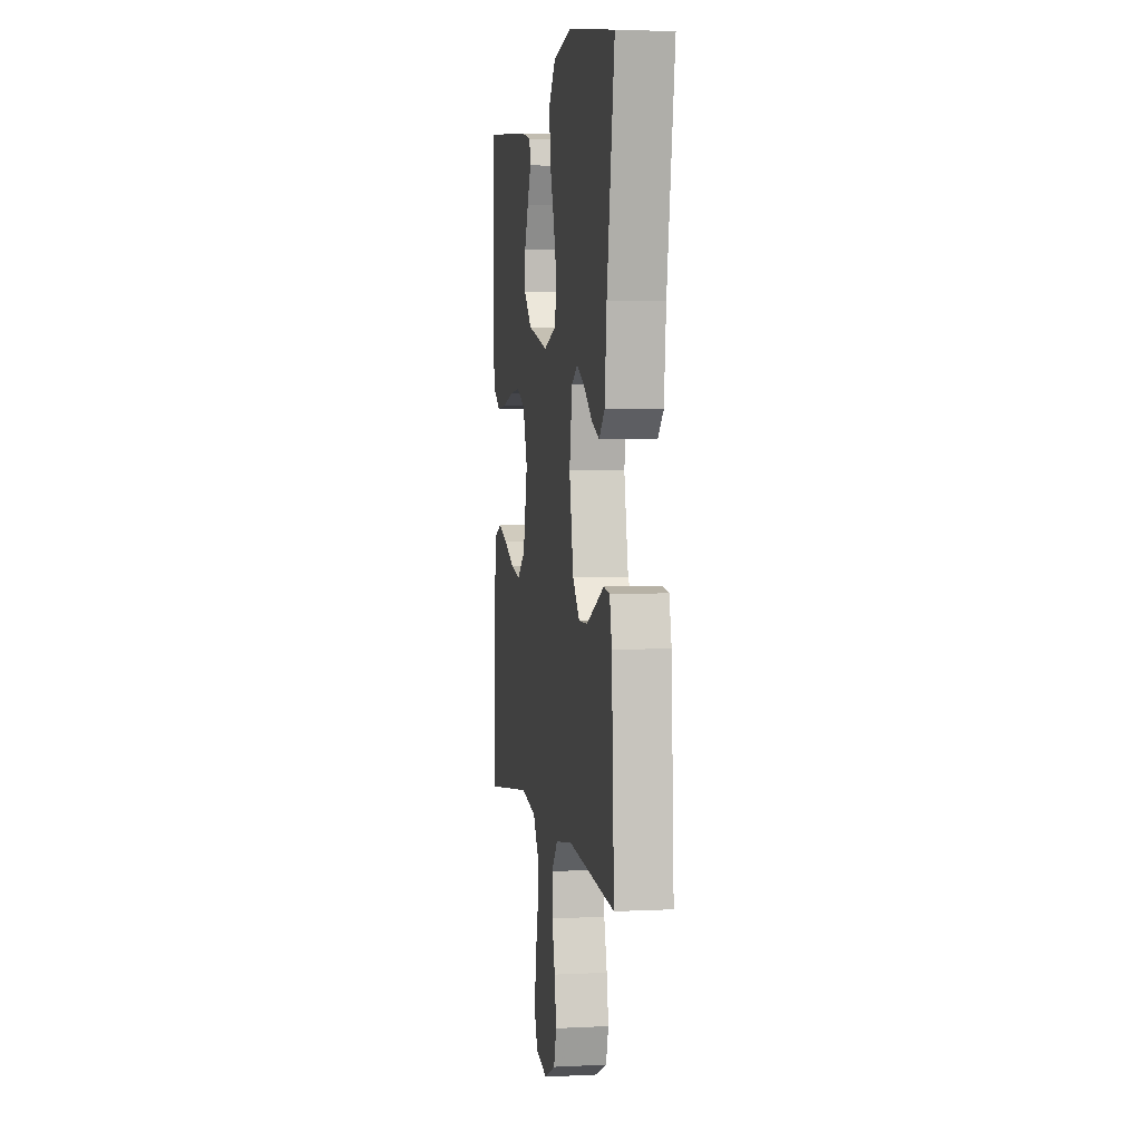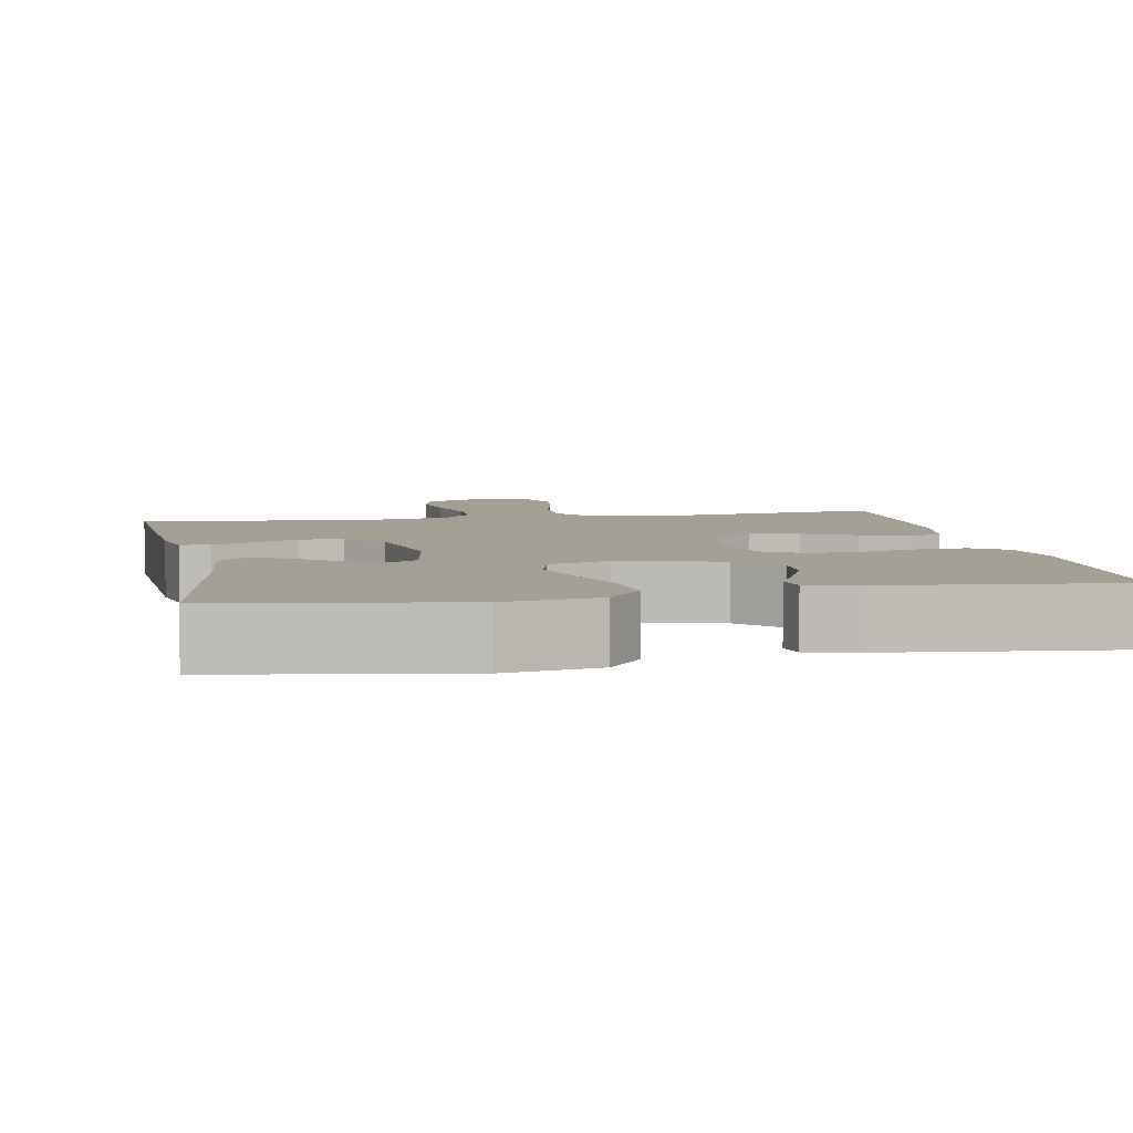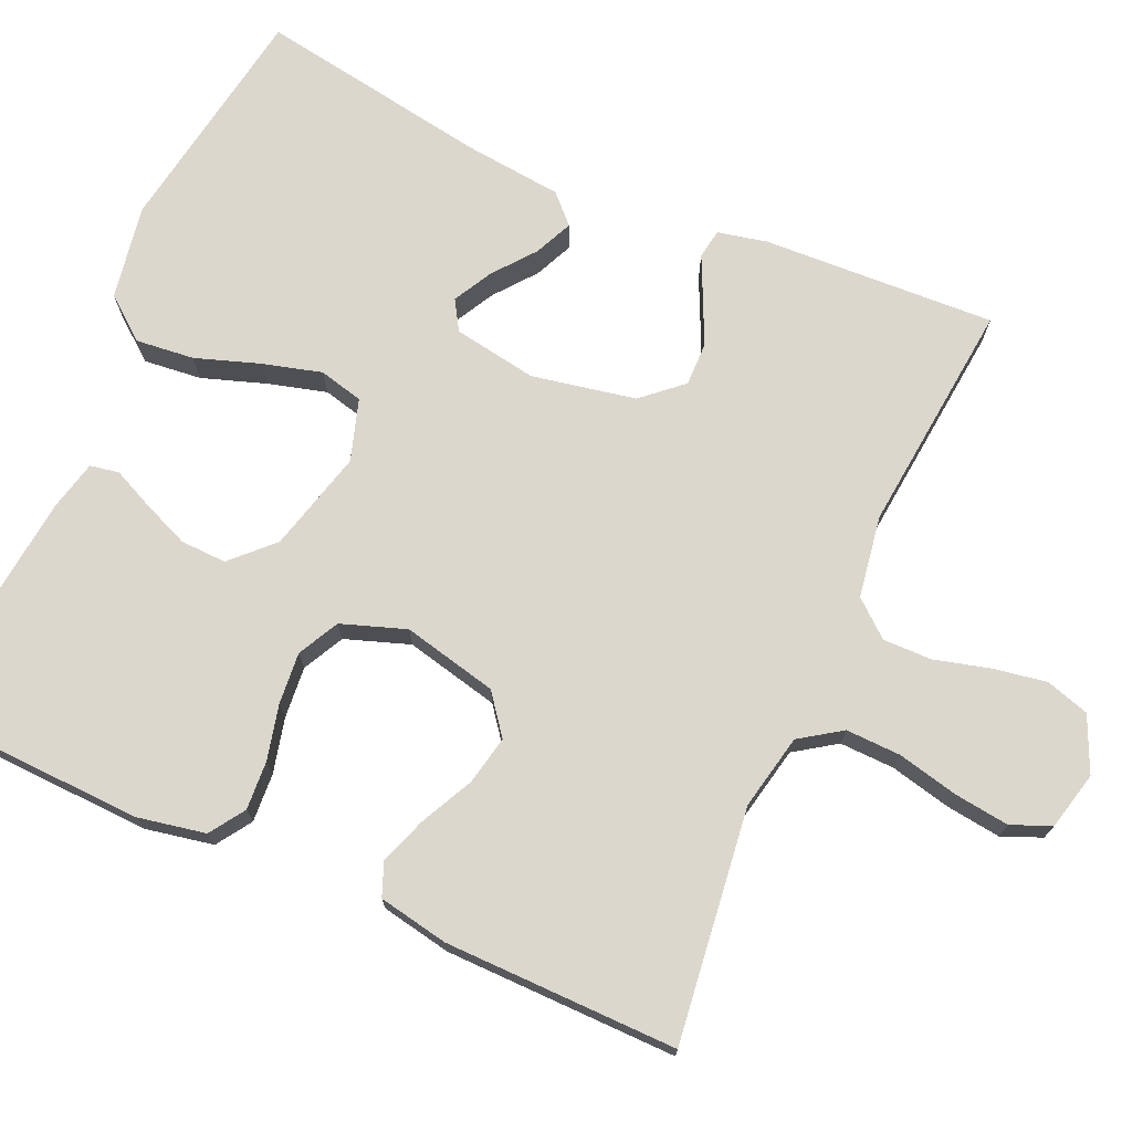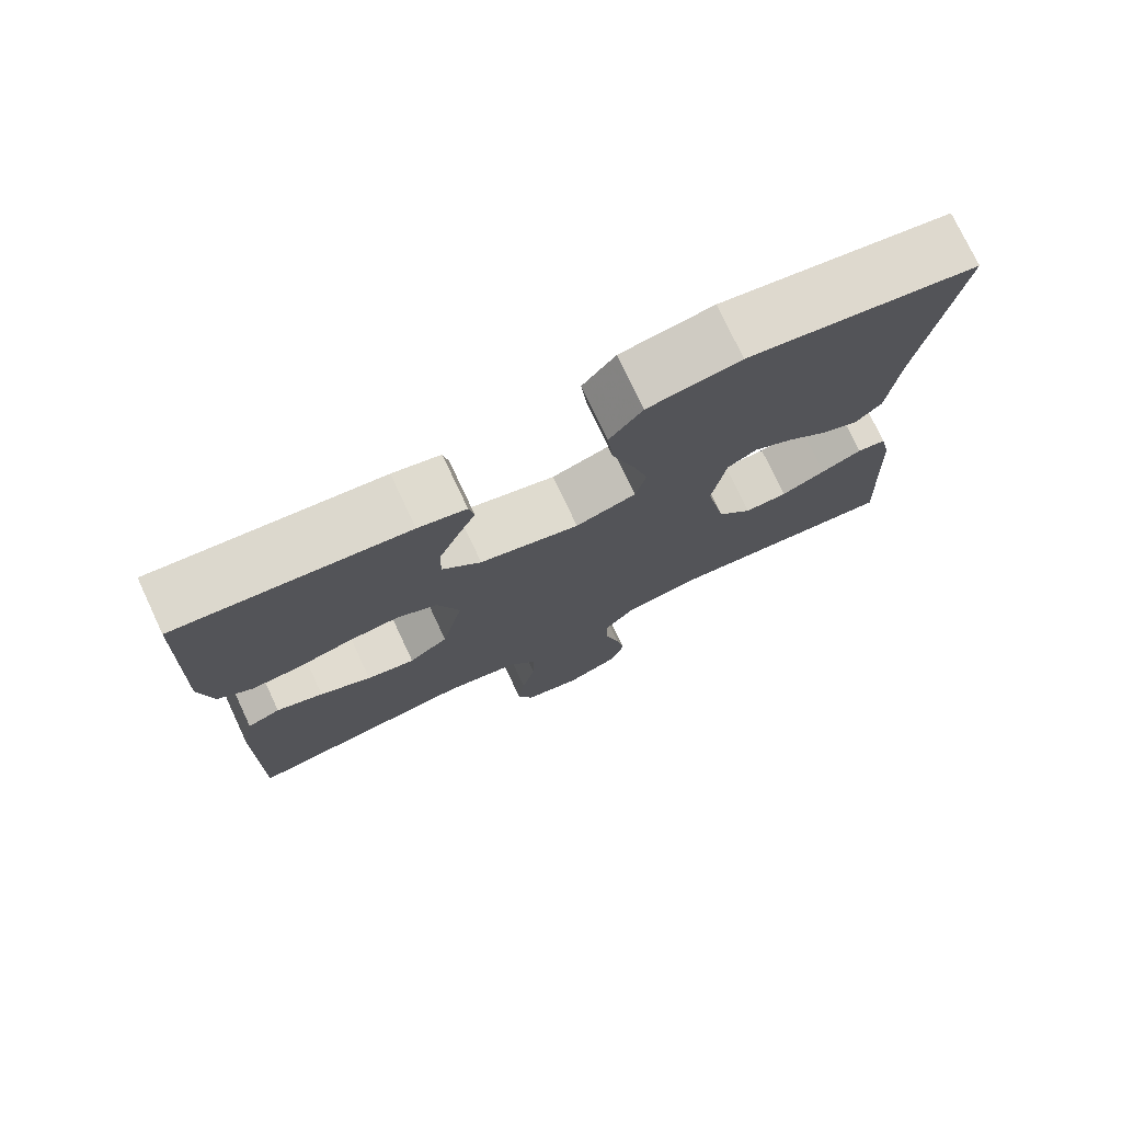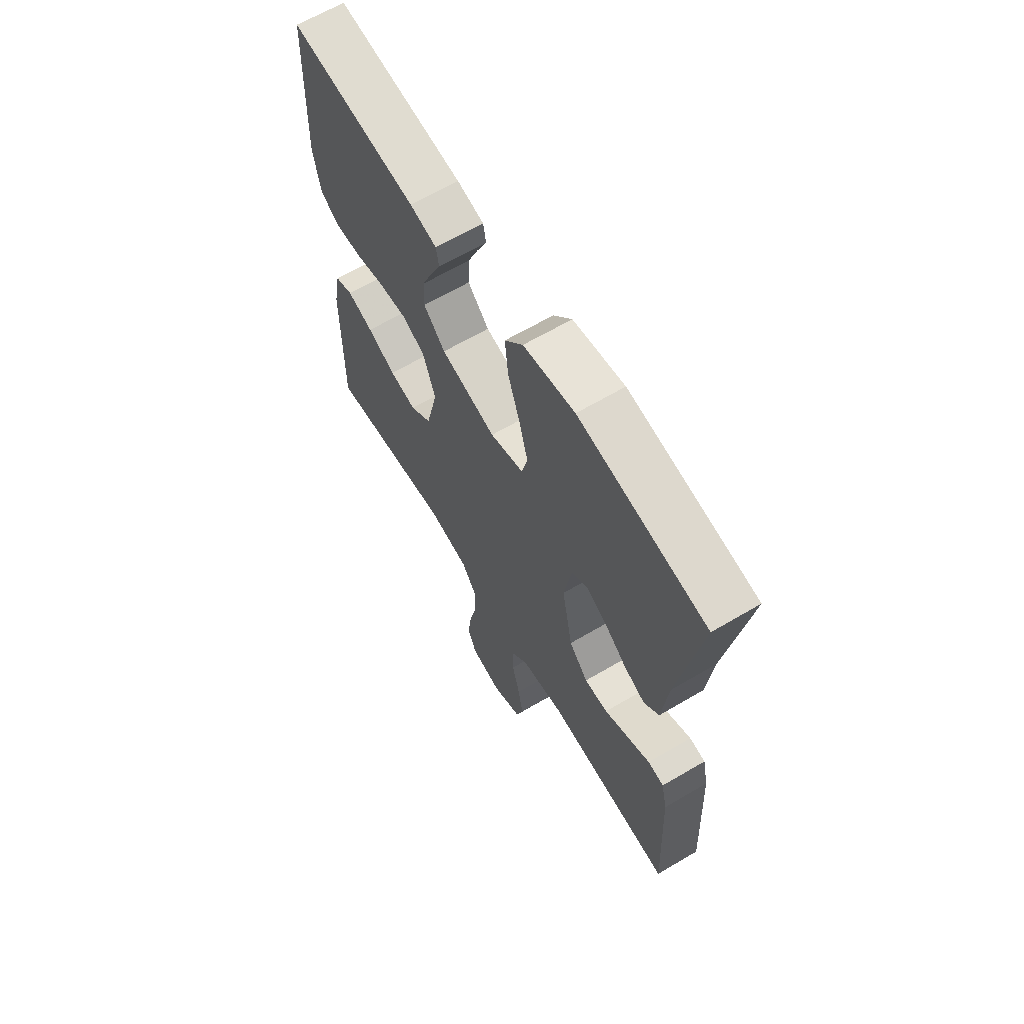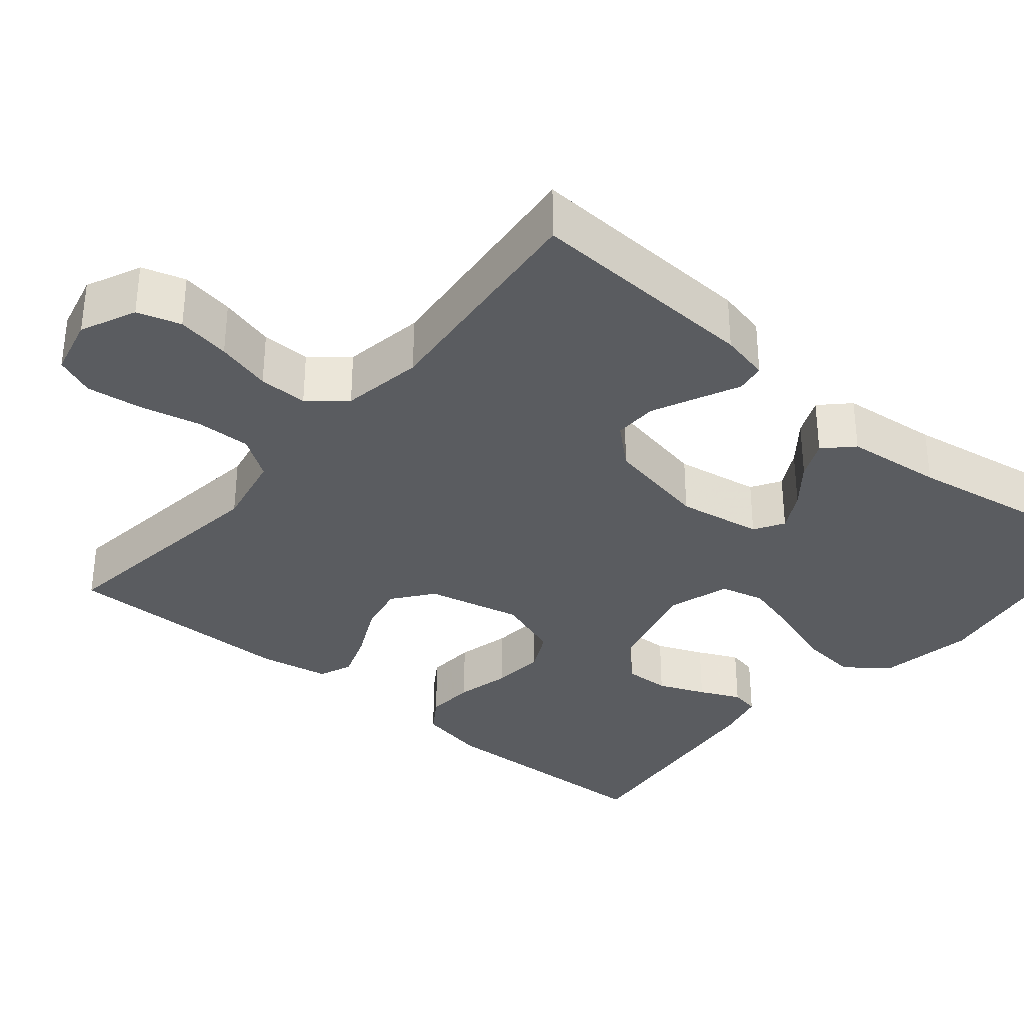
<metadata>
{"format":"obj","ext":"obj","renderer":"f3d","projection":"perspective","resolution":1024,"background":"white","views":[{"elev":3.3,"azim":-99.6,"up":"+Z"},{"elev":5.6,"azim":-10.9,"up":"+Y"},{"elev":72.9,"azim":114.0,"up":"+Y"},{"elev":75.9,"azim":154.8,"up":"+Z"},{"elev":64.8,"azim":-120.7,"up":"+Z"},{"elev":-34.1,"azim":-130.0,"up":"+Y"}]}
</metadata>
<code>
v -0.5 0.07 0.5
v -0.2 0.07 0.549
v -0.079 0.07 0.528
v -0.036 0.07 0.474
v -0.044 0.07 0.399
v -0.072 0.07 0.317
v -0.093 0.07 0.241
v -0.079 0.07 0.184
v 0 0.07 0.159
v 0.13 0.07 0.193
v 0.181 0.07 0.244
v 0.179 0.07 0.303
v 0.154 0.07 0.363
v 0.13 0.07 0.415
v 0.137 0.07 0.452
v 0.2 0.07 0.467
v 0.5 0.07 0.5
v 0.511 0.07 0.2
v 0.494 0.07 0.113
v 0.449 0.07 0.083
v 0.386 0.07 0.087
v 0.316 0.07 0.104
v 0.249 0.07 0.11
v 0.196 0.07 0.083
v 0.167 0.07 0
v 0.195 0.07 -0.122
v 0.246 0.07 -0.161
v 0.309 0.07 -0.148
v 0.376 0.07 -0.115
v 0.437 0.07 -0.093
v 0.48 0.07 -0.11
v 0.497 0.07 -0.2
v 0.5 0.07 -0.5
v 0.2 0.07 -0.462
v 0.103 0.07 -0.482
v 0.067 0.07 -0.535
v 0.069 0.07 -0.606
v 0.087 0.07 -0.684
v 0.096 0.07 -0.755
v 0.075 0.07 -0.806
v 0 0.07 -0.824
v -0.071 0.07 -0.792
v -0.088 0.07 -0.736
v -0.076 0.07 -0.667
v -0.057 0.07 -0.596
v -0.056 0.07 -0.533
v -0.095 0.07 -0.487
v -0.2 0.07 -0.47
v -0.5 0.07 -0.5
v -0.485 0.07 -0.2
v -0.471 0.07 -0.137
v -0.433 0.07 -0.131
v -0.38 0.07 -0.156
v -0.322 0.07 -0.183
v -0.266 0.07 -0.184
v -0.221 0.07 -0.133
v -0.195 0.07 0
v -0.213 0.07 0.108
v -0.251 0.07 0.131
v -0.301 0.07 0.104
v -0.354 0.07 0.062
v -0.403 0.07 0.04
v -0.438 0.07 0.075
v -0.451 0.07 0.2
v -0.5 0 0.5
v -0.2 0 0.549
v -0.079 0 0.528
v -0.036 0 0.474
v -0.044 0 0.399
v -0.072 0 0.317
v -0.093 0 0.241
v -0.079 0 0.184
v 0 0 0.159
v 0.13 0 0.193
v 0.181 0 0.244
v 0.179 0 0.303
v 0.154 0 0.363
v 0.13 0 0.415
v 0.137 0 0.452
v 0.2 0 0.467
v 0.5 0 0.5
v 0.511 0 0.2
v 0.494 0 0.113
v 0.449 0 0.083
v 0.386 0 0.087
v 0.316 0 0.104
v 0.249 0 0.11
v 0.196 0 0.083
v 0.167 0 0
v 0.195 0 -0.122
v 0.246 0 -0.161
v 0.309 0 -0.148
v 0.376 0 -0.115
v 0.437 0 -0.093
v 0.48 0 -0.11
v 0.497 0 -0.2
v 0.5 0 -0.5
v 0.2 0 -0.462
v 0.103 0 -0.482
v 0.067 0 -0.535
v 0.069 0 -0.606
v 0.087 0 -0.684
v 0.096 0 -0.755
v 0.075 0 -0.806
v 0 0 -0.824
v -0.071 0 -0.792
v -0.088 0 -0.736
v -0.076 0 -0.667
v -0.057 0 -0.596
v -0.056 0 -0.533
v -0.095 0 -0.487
v -0.2 0 -0.47
v -0.5 0 -0.5
v -0.485 0 -0.2
v -0.471 0 -0.137
v -0.433 0 -0.131
v -0.38 0 -0.156
v -0.322 0 -0.183
v -0.266 0 -0.184
v -0.221 0 -0.133
v -0.195 0 0
v -0.213 0 0.108
v -0.251 0 0.131
v -0.301 0 0.104
v -0.354 0 0.062
v -0.403 0 0.04
v -0.438 0 0.075
v -0.451 0 0.2
f 61 62 63 64
f 60 61 64 1
f 59 60 1 2
f 58 59 2 3
f 57 58 3 4
f 56 57 4
f 50 51 52 53
f 48 49 50 53
f 47 48 53 54
f 46 47 54 55
f 42 43 44 45
f 40 41 42 45
f 40 45 46
f 37 38 39 40
f 37 40 46
f 36 37 46 55
f 31 32 33 34
f 31 34 35
f 28 29 30 31
f 28 31 35
f 27 28 35 36
f 19 20 21 22
f 19 22 23
f 18 19 23
f 17 18 23
f 16 17 23 24
f 13 14 15 16
f 12 13 16
f 11 12 16 24
f 4 5 6
f 56 4 6 7
f 27 36 55 56
f 26 27 56
f 25 26 56
f 10 11 24 25
f 9 10 25 56
f 8 9 56
f 7 8 56
f 128 127 126 125
f 65 128 125 124
f 66 65 124 123
f 67 66 123 122
f 68 67 122 121
f 68 121 120
f 117 116 115 114
f 117 114 113 112
f 118 117 112 111
f 119 118 111 110
f 109 108 107 106
f 109 106 105 104
f 110 109 104
f 104 103 102 101
f 110 104 101
f 119 110 101 100
f 98 97 96 95
f 99 98 95
f 95 94 93 92
f 99 95 92
f 100 99 92 91
f 86 85 84 83
f 87 86 83
f 87 83 82
f 87 82 81
f 88 87 81 80
f 80 79 78 77
f 80 77 76
f 88 80 76 75
f 70 69 68
f 71 70 68 120
f 120 119 100 91
f 120 91 90
f 120 90 89
f 89 88 75 74
f 120 89 74 73
f 120 73 72
f 120 72 71
f 1 65 66 2
f 2 66 67 3
f 3 67 68 4
f 4 68 69 5
f 5 69 70 6
f 6 70 71 7
f 7 71 72 8
f 8 72 73 9
f 9 73 74 10
f 10 74 75 11
f 11 75 76 12
f 12 76 77 13
f 13 77 78 14
f 14 78 79 15
f 15 79 80 16
f 16 80 81 17
f 17 81 82 18
f 18 82 83 19
f 19 83 84 20
f 20 84 85 21
f 21 85 86 22
f 22 86 87 23
f 23 87 88 24
f 24 88 89 25
f 25 89 90 26
f 26 90 91 27
f 27 91 92 28
f 28 92 93 29
f 29 93 94 30
f 30 94 95 31
f 31 95 96 32
f 32 96 97 33
f 33 97 98 34
f 34 98 99 35
f 35 99 100 36
f 36 100 101 37
f 37 101 102 38
f 38 102 103 39
f 39 103 104 40
f 40 104 105 41
f 41 105 106 42
f 42 106 107 43
f 43 107 108 44
f 44 108 109 45
f 45 109 110 46
f 46 110 111 47
f 47 111 112 48
f 48 112 113 49
f 49 113 114 50
f 50 114 115 51
f 51 115 116 52
f 52 116 117 53
f 53 117 118 54
f 54 118 119 55
f 55 119 120 56
f 56 120 121 57
f 57 121 122 58
f 58 122 123 59
f 59 123 124 60
f 60 124 125 61
f 61 125 126 62
f 62 126 127 63
f 63 127 128 64
f 64 128 65 1

</code>
